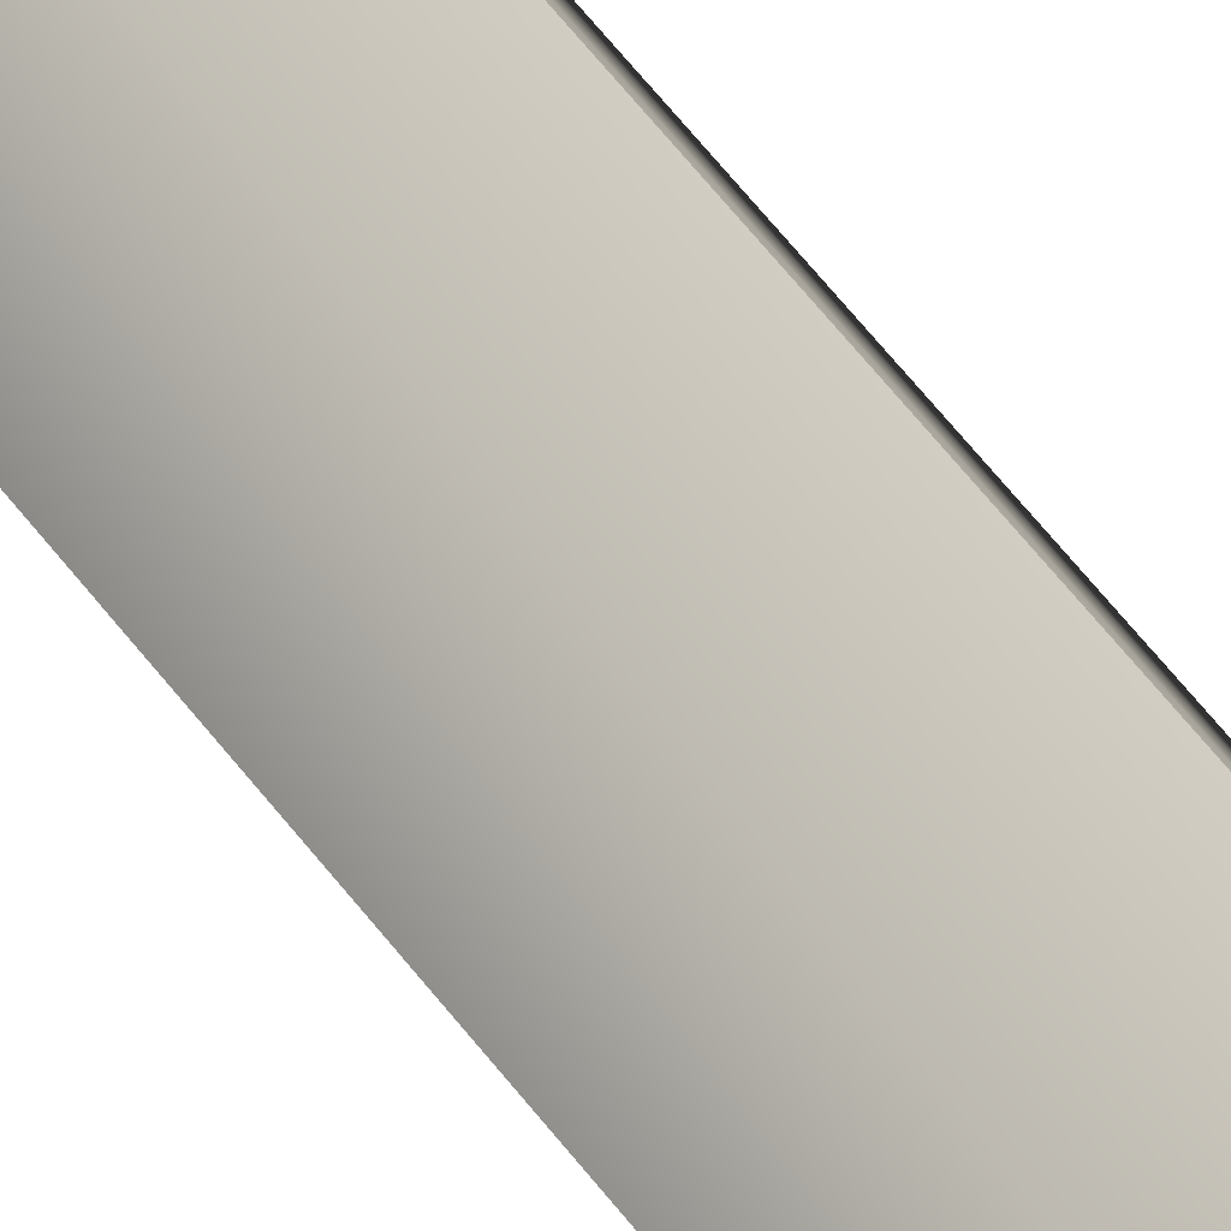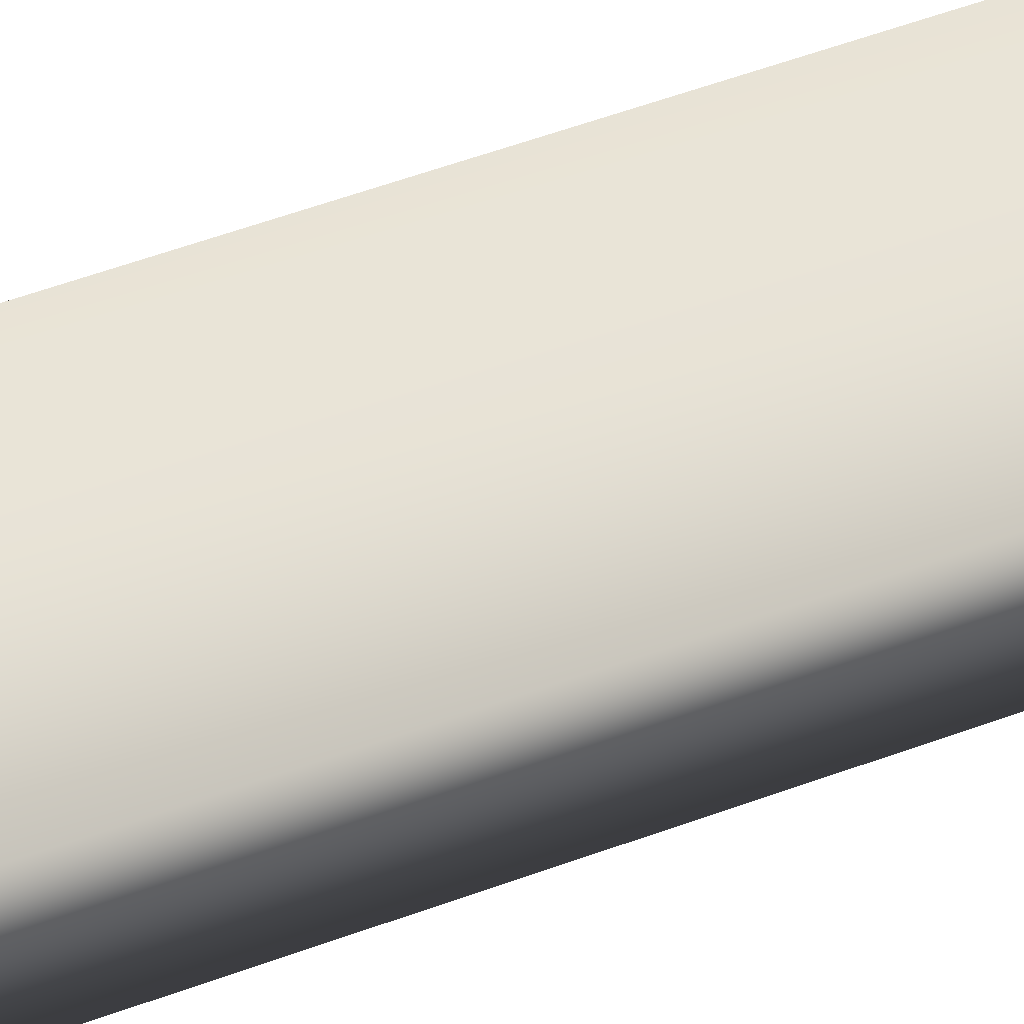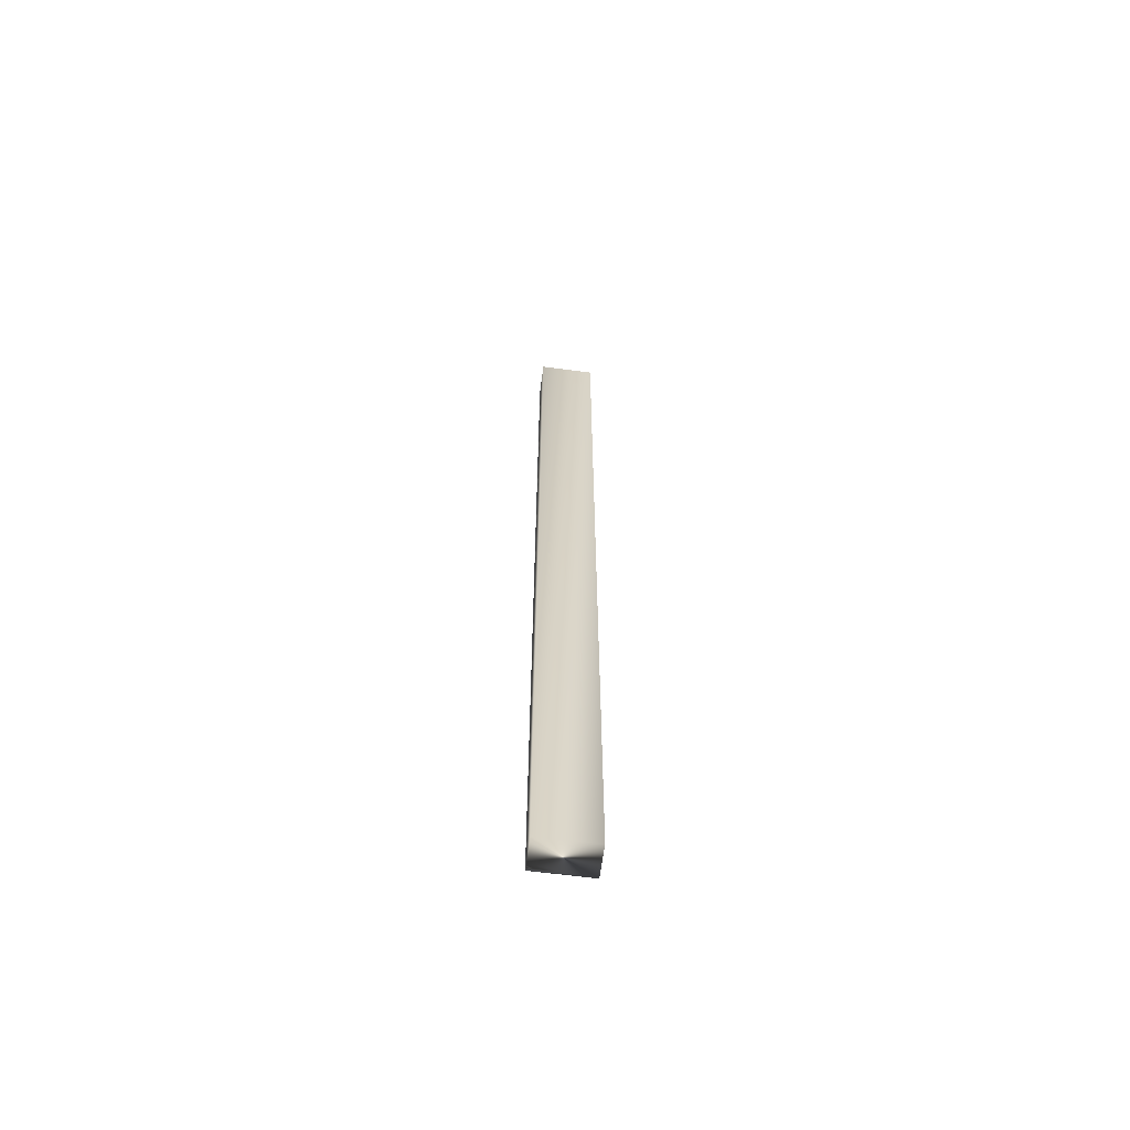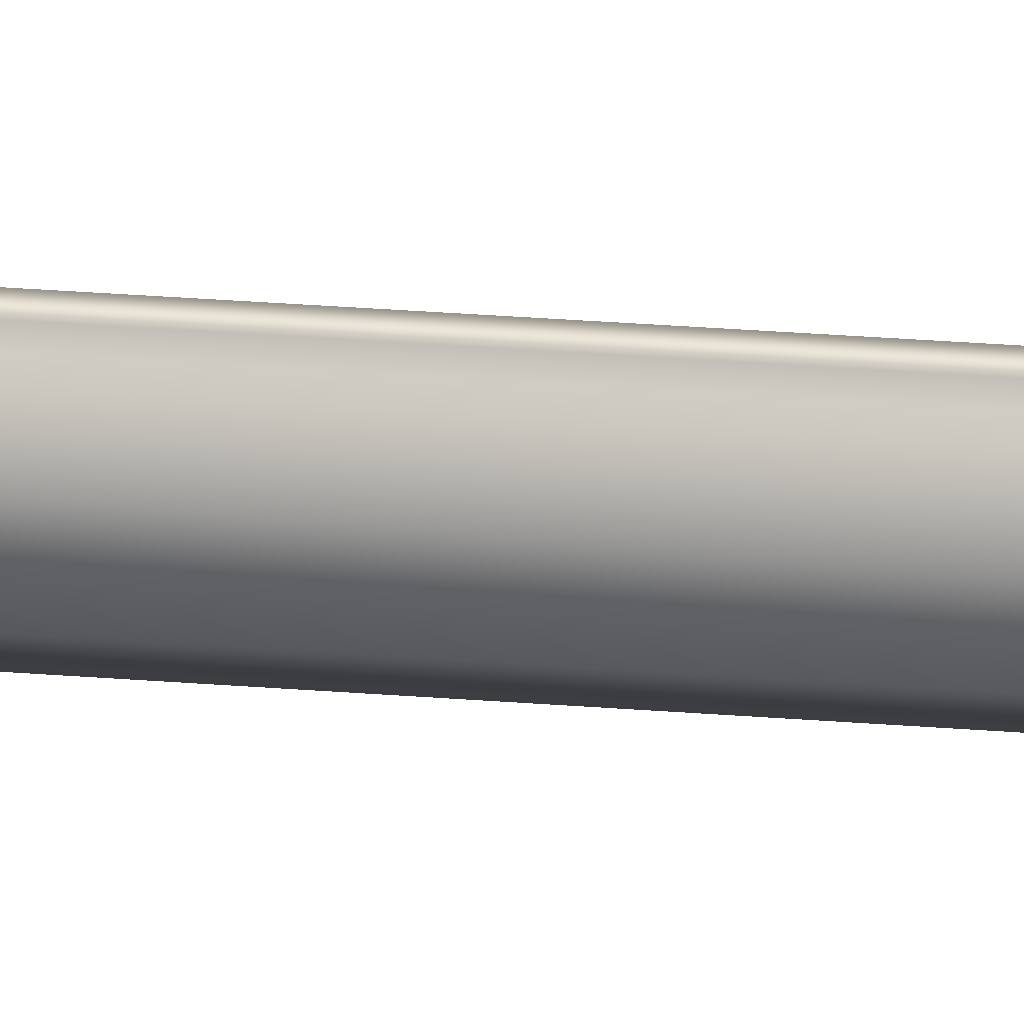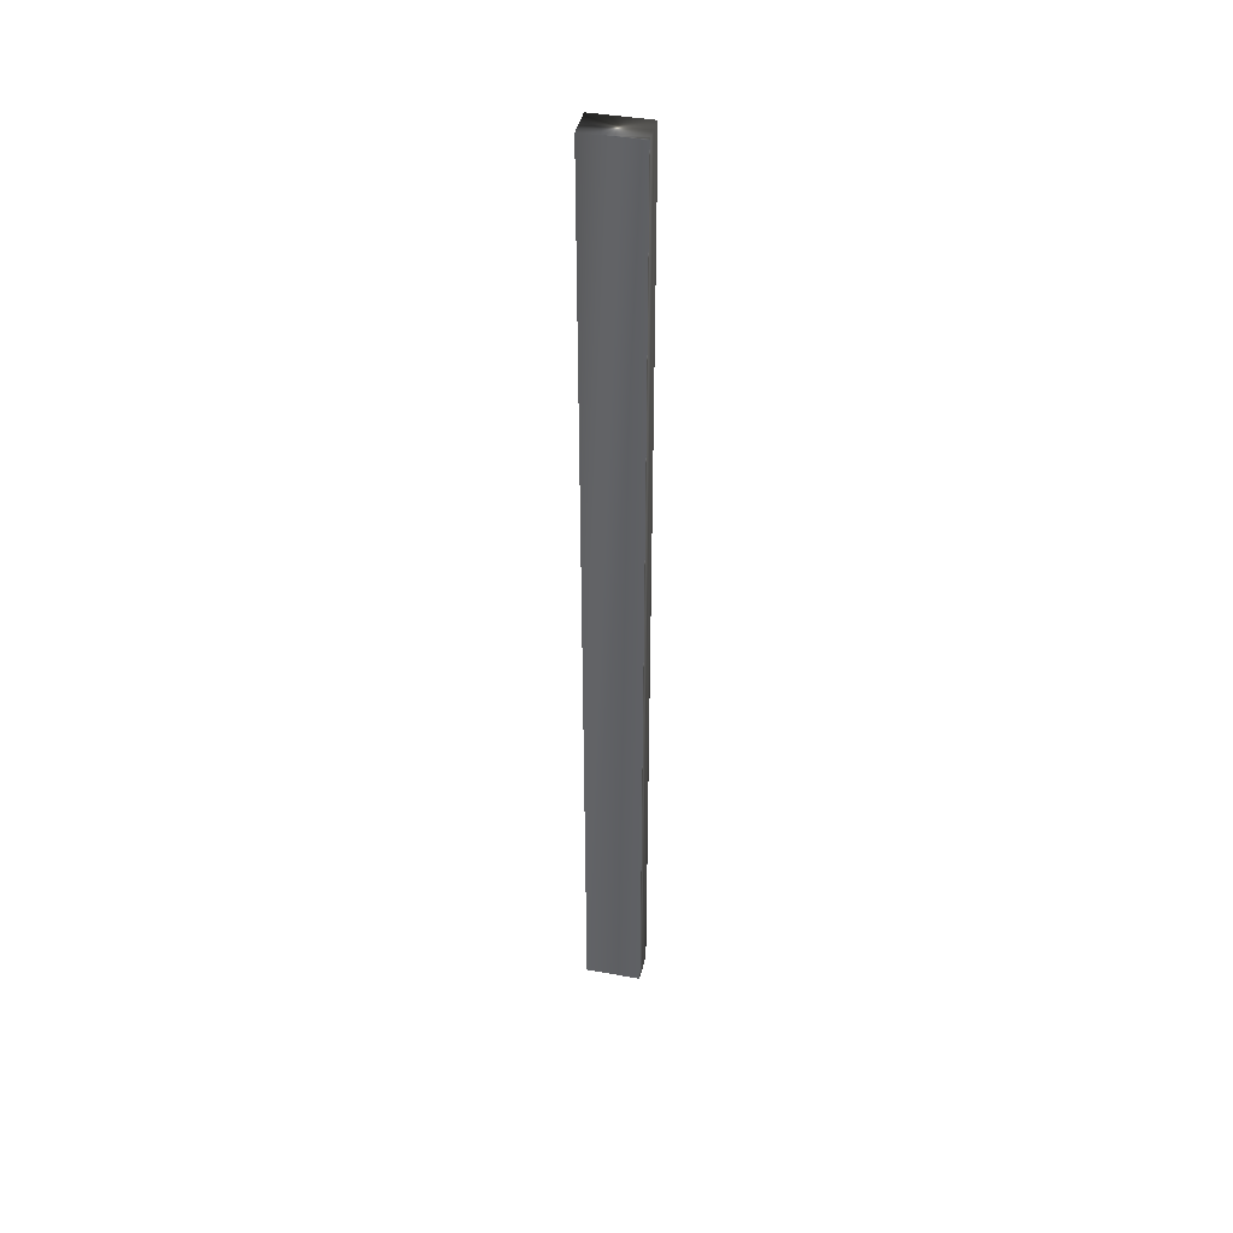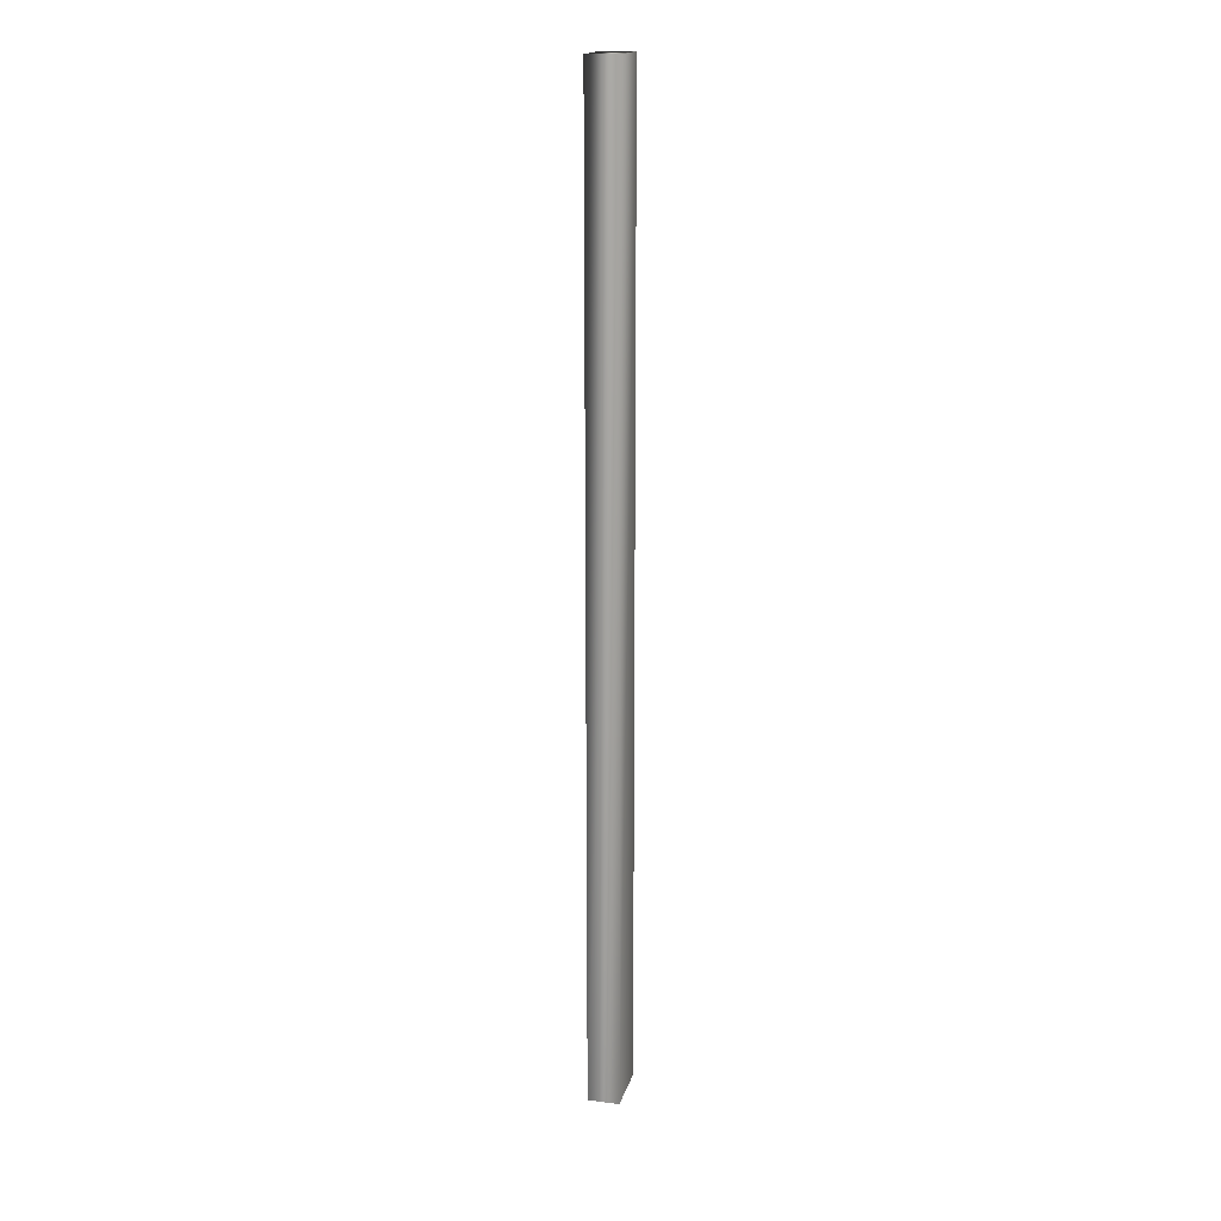
<metadata>
{"format":"obj","ext":"obj","renderer":"f3d","projection":"perspective","resolution":1024,"background":"white","views":[{"elev":51.1,"azim":-34.2,"up":"+Z"},{"elev":25.2,"azim":-126.9,"up":"+Z"},{"elev":-63.2,"azim":143.9,"up":"+Y"},{"elev":24.2,"azim":98.1,"up":"+Z"},{"elev":41.9,"azim":-16.4,"up":"+Y"},{"elev":17.7,"azim":-104.5,"up":"+Y"}]}
</metadata>
<code>
v 12.24 23.75 110.2
v 12.24 32.75 110.2
v 12.14 23.75 110.4
v 12.14 32.75 110.4
v 12.1 32.75 110.5
v 12.1 23.75 110.5
v 12.11 32.75 110.4
v 12.11 23.75 110.4
v 12.12 23.75 110.4
v 12.12 32.75 110.4
v 11.78 32.75 110
v 11.64 32.75 110.2
v 11.64 23.75 110.2
v 11.78 23.75 110
f 1 2 3
f 3 2 4
f 5 6 7
f 7 6 8
f 7 8 9
f 3 4 9
f 9 4 10
f 9 10 7
f 11 12 2
f 2 12 4
f 4 12 10
f 10 12 7
f 7 12 5
f 6 5 13
f 13 5 12
f 14 11 1
f 1 11 2
f 14 1 13
f 13 1 3
f 13 3 9
f 9 8 13
f 13 8 6
f 13 12 14
f 14 12 11

</code>
